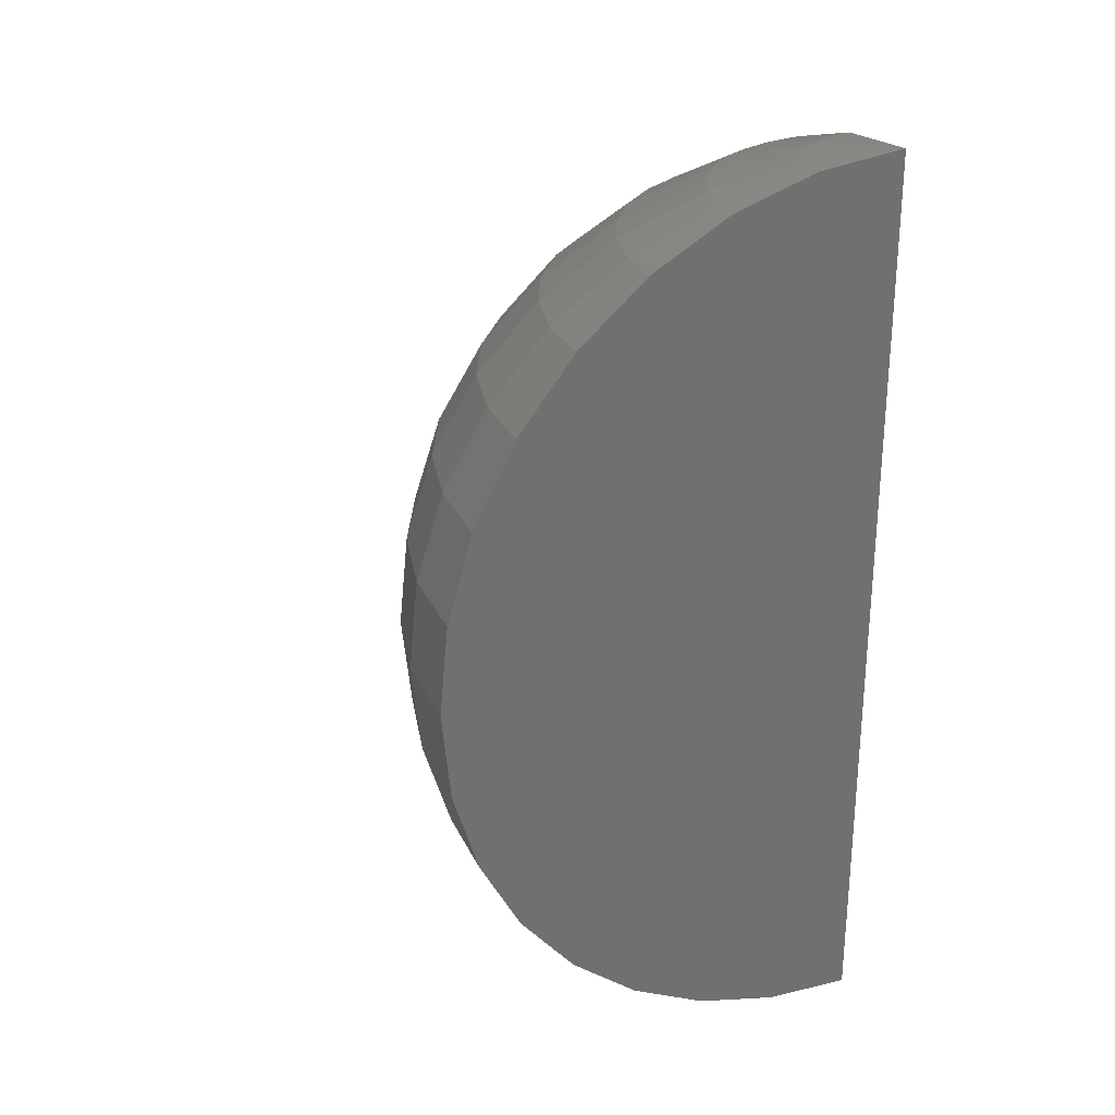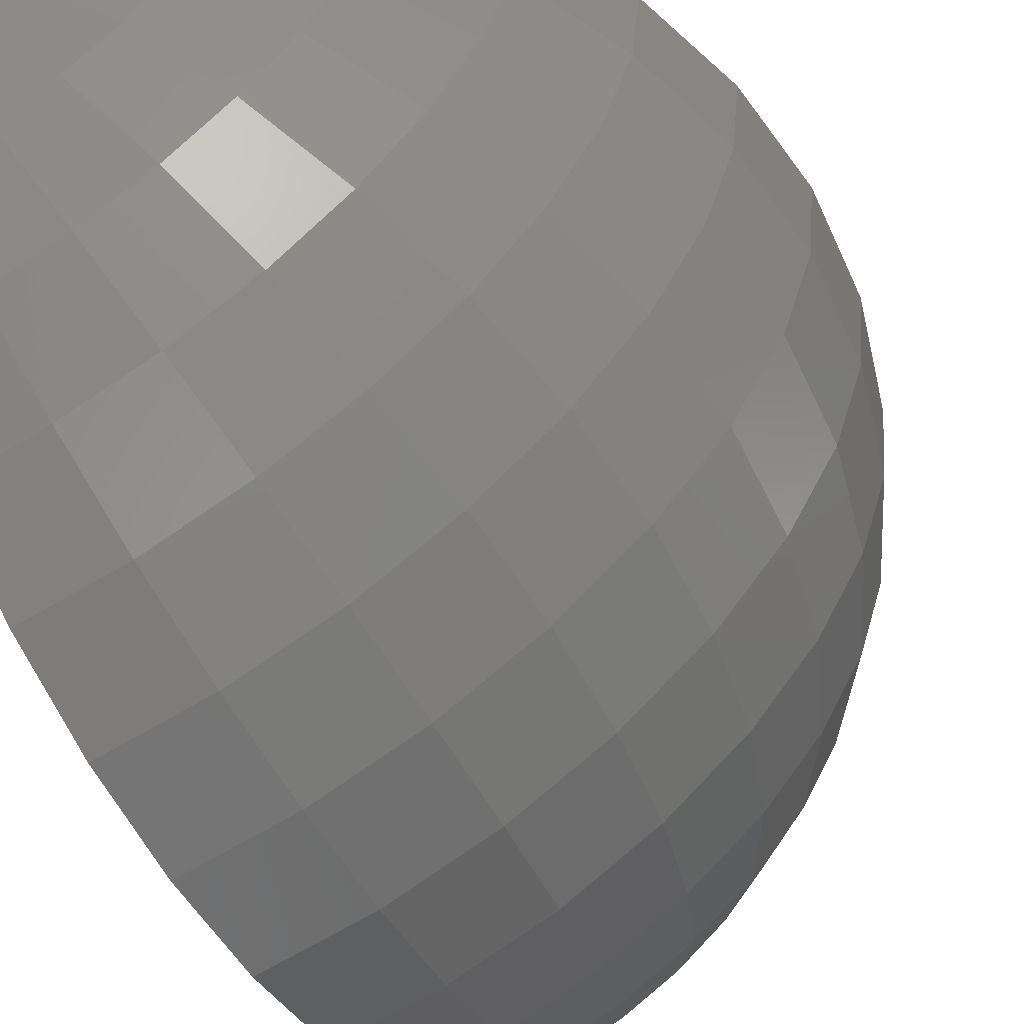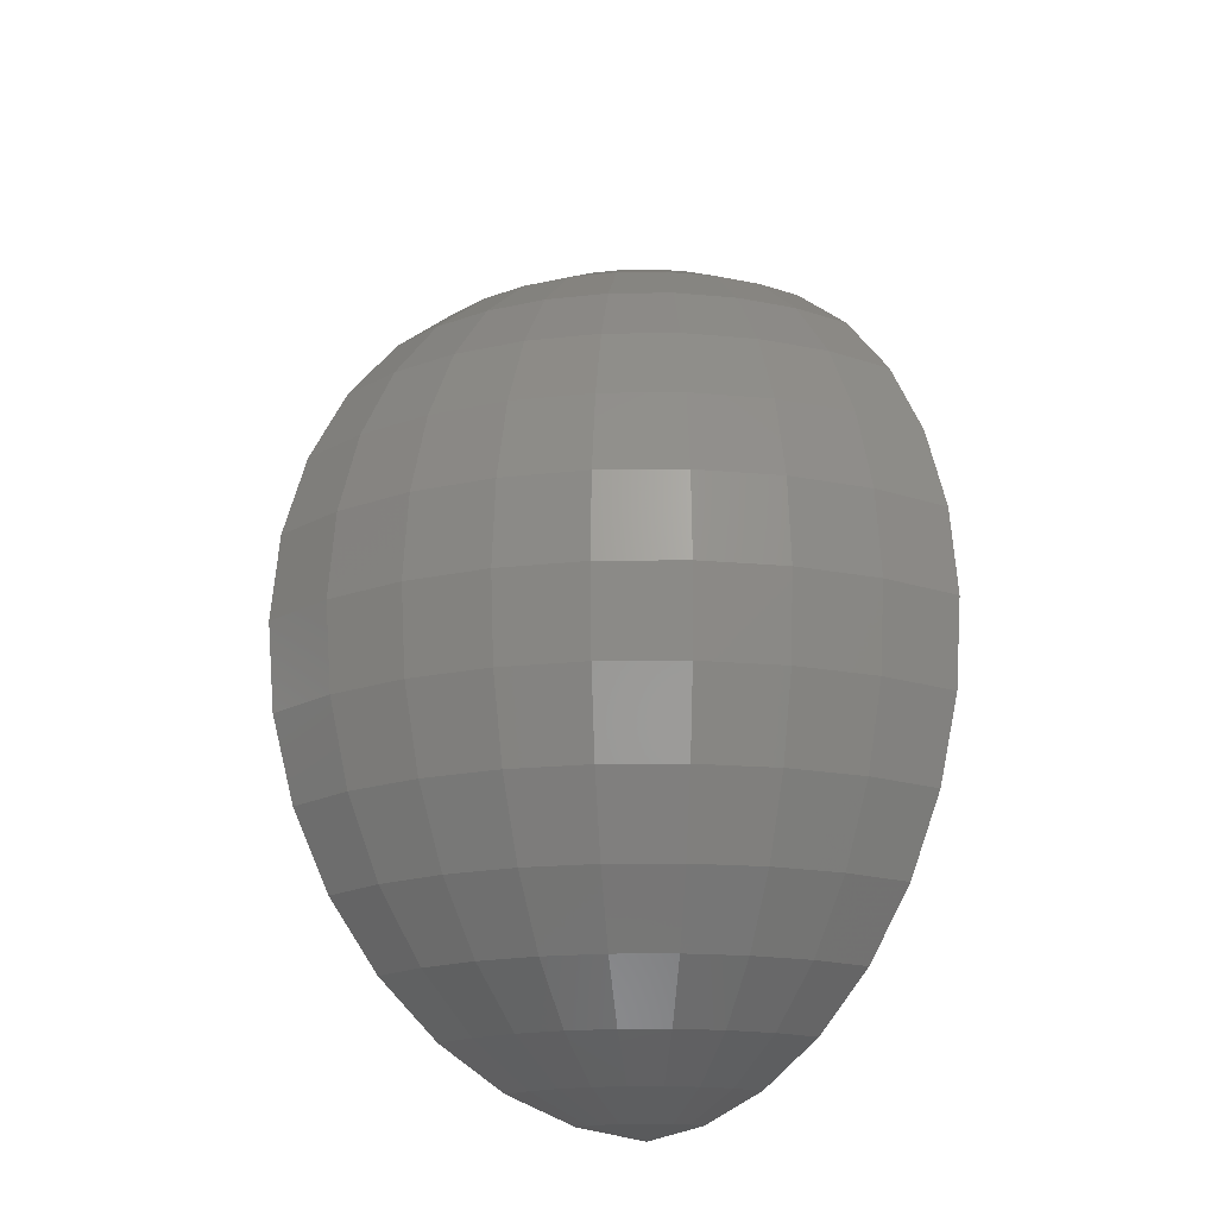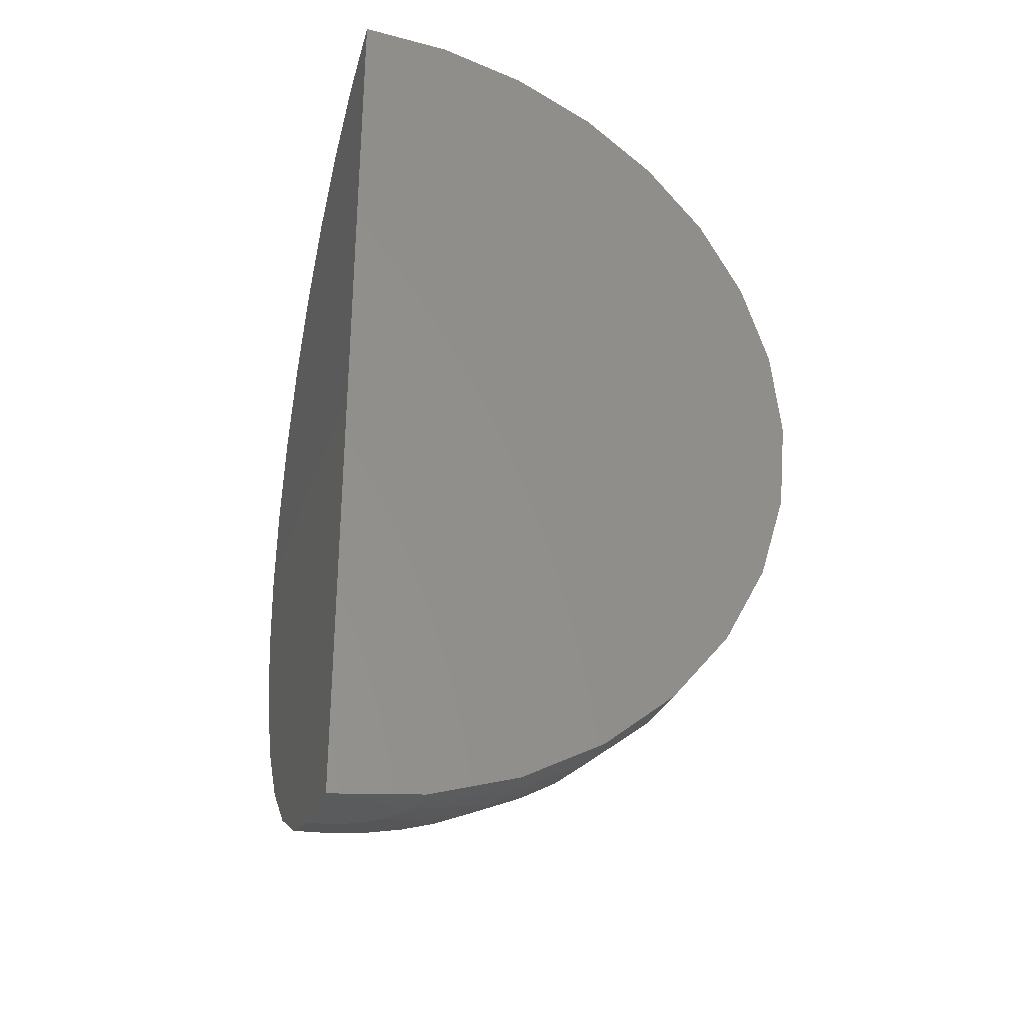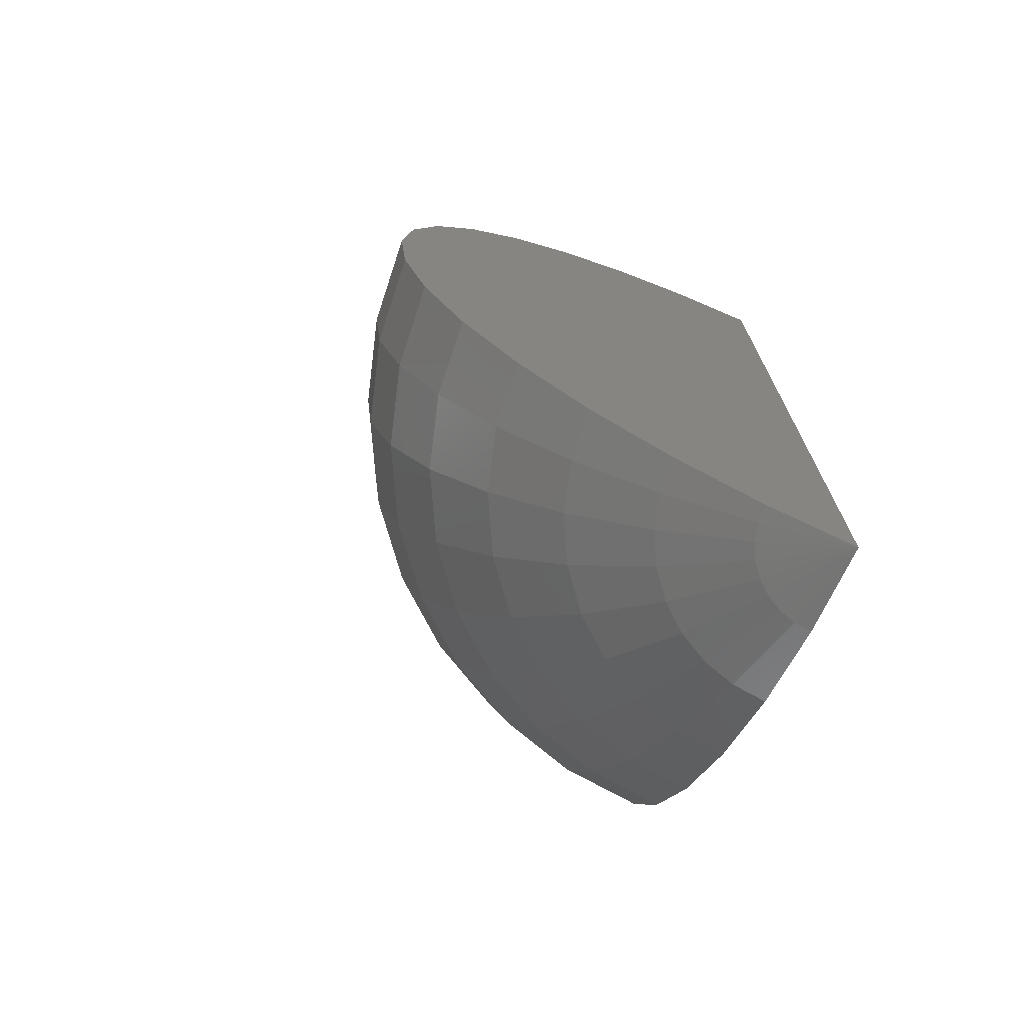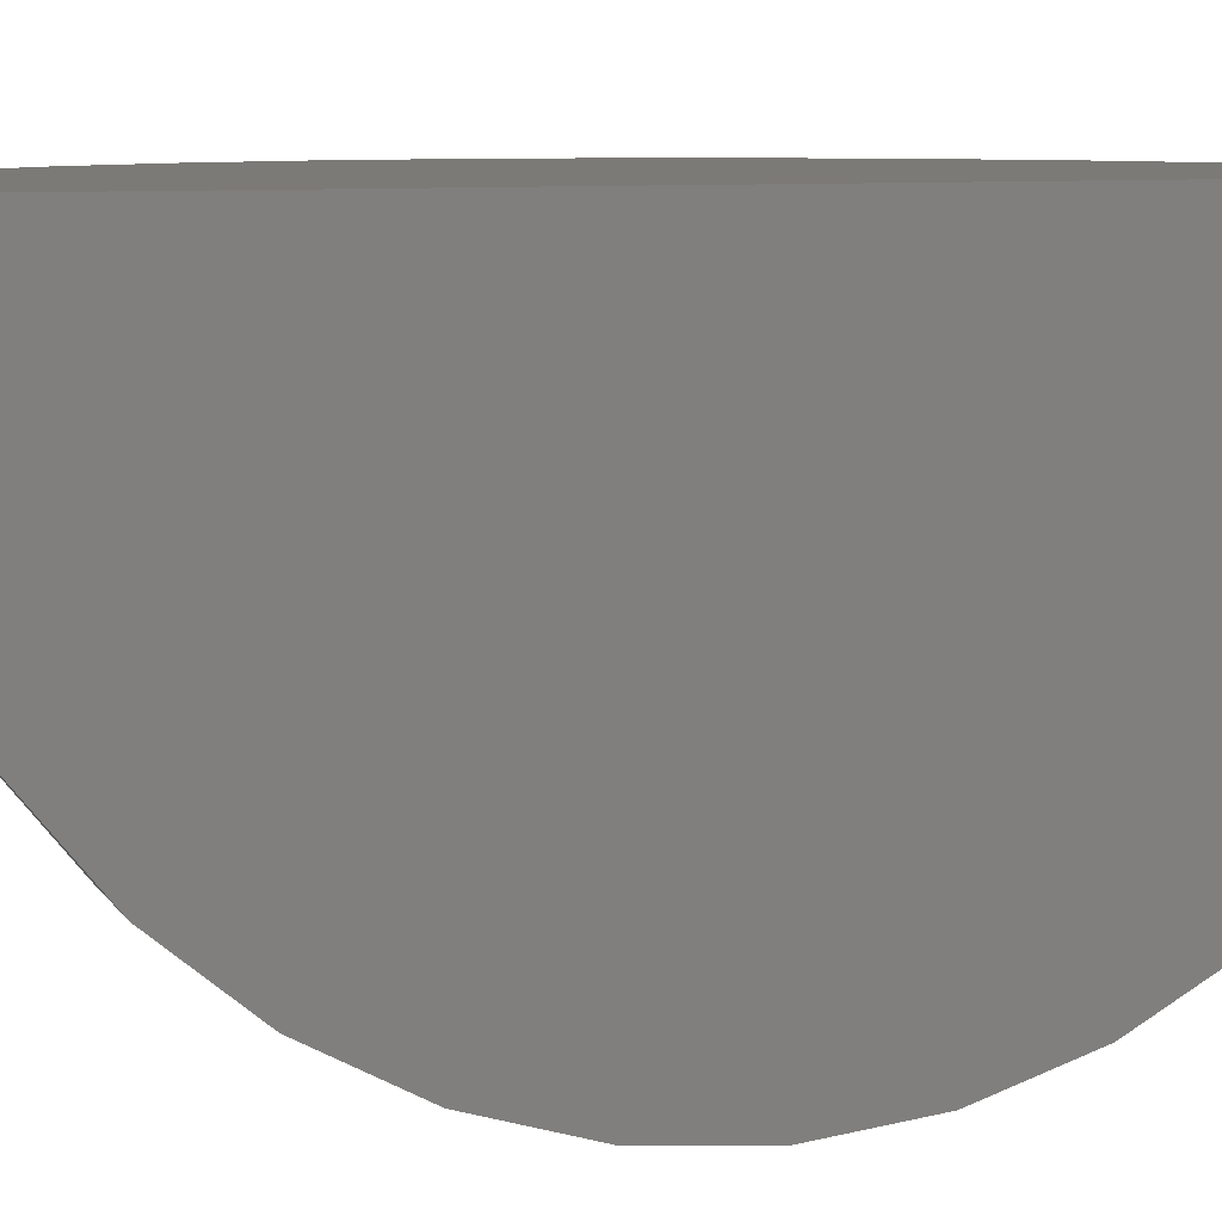
<metadata>
{"format":"stl","ext":"stl","renderer":"f3d","projection":"perspective","resolution":1024,"background":"white","views":[{"elev":27.4,"azim":153.9,"up":"+Z"},{"elev":-59.3,"azim":29.7,"up":"+Y"},{"elev":-18.2,"azim":52.0,"up":"+Z"},{"elev":-31.6,"azim":-104.9,"up":"+Z"},{"elev":-72.0,"azim":156.3,"up":"+Z"},{"elev":7.4,"azim":-112.0,"up":"+Y"}]}
</metadata>
<code>
# stl→obj: 138 verts, 272 faces
v 0 0.75 0.1484
v -1.67e-33 0.75 0.2969
v 0.02896 0.7502 0.294
v 0.0568 0.7503 0.2856
v 0.08247 0.7505 0.2719
v 0.105 0.7506 0.2534
v 0.1234 0.7508 0.2309
v 0.1371 0.7508 0.2052
v 0.1456 0.7509 0.1774
v 0.1484 0.7509 0.1484
v 0.1456 0.7509 0.1195
v 0.1371 0.7508 0.09163
v 0.1234 0.7508 0.06597
v 0.105 0.7506 0.04348
v 0.08247 0.7505 0.02502
v 0.0568 0.7503 0.0113
v 0.02896 0.7502 0.002852
v -1.67e-33 0.75 0
v -5.319e-18 0.721 0.002852
v -1.043e-17 0.6932 0.0113
v -1.515e-17 0.6675 0.02502
v -1.928e-17 0.645 0.04348
v -2.267e-17 0.6266 0.06597
v -2.519e-17 0.6129 0.09163
v -2.674e-17 0.6044 0.1195
v -2.727e-17 0.6016 0.1484
v -2.674e-17 0.6044 0.1774
v -2.519e-17 0.6129 0.2052
v -2.267e-17 0.6266 0.2309
v -1.928e-17 0.645 0.2534
v -1.515e-17 0.6675 0.2719
v -1.043e-17 0.6932 0.2856
v -5.319e-18 0.721 0.294
v 0.005671 0.7216 0.294
v 0.01112 0.7233 0.294
v 0.01614 0.726 0.294
v 0.02054 0.7296 0.294
v 0.02414 0.734 0.294
v 0.02681 0.739 0.294
v 0.02843 0.7445 0.294
v 0.02843 0.7445 0.002852
v 0.02681 0.739 0.002852
v 0.02414 0.734 0.002852
v 0.02054 0.7296 0.002852
v 0.01614 0.726 0.002852
v 0.01112 0.7233 0.002852
v 0.005671 0.7216 0.002852
v 0.05577 0.7392 0.2856
v 0.08097 0.7343 0.2719
v 0.1031 0.7301 0.2534
v 0.1212 0.7266 0.2309
v 0.1346 0.724 0.2052
v 0.1429 0.7224 0.1774
v 0.1457 0.7218 0.1484
v 0.1429 0.7224 0.1195
v 0.1346 0.724 0.09163
v 0.1212 0.7266 0.06597
v 0.1031 0.7301 0.04348
v 0.08097 0.7343 0.02502
v 0.05577 0.7392 0.0113
v 0.01112 0.6943 0.2856
v 0.01615 0.6691 0.2719
v 0.02056 0.6471 0.2534
v 0.02417 0.629 0.2309
v 0.02686 0.6155 0.2052
v 0.02851 0.6072 0.1774
v 0.02907 0.6044 0.1484
v 0.02851 0.6072 0.1195
v 0.02686 0.6155 0.09163
v 0.02417 0.629 0.06597
v 0.02056 0.6471 0.04348
v 0.01615 0.6691 0.02502
v 0.01112 0.6943 0.0113
v 0.02182 0.6976 0.2856
v 0.03168 0.6739 0.2719
v 0.04032 0.6531 0.2534
v 0.04741 0.636 0.2309
v 0.05268 0.6234 0.2052
v 0.05592 0.6156 0.1774
v 0.05702 0.6129 0.1484
v 0.05592 0.6156 0.1195
v 0.05268 0.6234 0.09163
v 0.04741 0.636 0.06597
v 0.04032 0.6531 0.04348
v 0.03168 0.6739 0.02502
v 0.02182 0.6976 0.0113
v 0.03167 0.7028 0.2856
v 0.04597 0.6815 0.2719
v 0.05851 0.6629 0.2534
v 0.06881 0.6475 0.2309
v 0.07645 0.6361 0.2052
v 0.08116 0.6291 0.1774
v 0.08275 0.6268 0.1484
v 0.08116 0.6291 0.1195
v 0.07645 0.6361 0.09163
v 0.06881 0.6475 0.06597
v 0.05851 0.6629 0.04348
v 0.04597 0.6815 0.02502
v 0.03167 0.7028 0.0113
v 0.04029 0.71 0.2856
v 0.05849 0.6919 0.2719
v 0.07445 0.676 0.2534
v 0.08754 0.663 0.2309
v 0.09727 0.6533 0.2052
v 0.1033 0.6474 0.1774
v 0.1053 0.6454 0.1484
v 0.1033 0.6474 0.1195
v 0.09727 0.6533 0.09163
v 0.08754 0.663 0.06597
v 0.07445 0.676 0.04348
v 0.05849 0.6919 0.02502
v 0.04029 0.71 0.0113
v 0.04735 0.7186 0.2856
v 0.06875 0.7044 0.2719
v 0.0875 0.692 0.2534
v 0.1029 0.6818 0.2309
v 0.1143 0.6742 0.2052
v 0.1214 0.6696 0.1774
v 0.1237 0.668 0.1484
v 0.1214 0.6696 0.1195
v 0.1143 0.6742 0.09163
v 0.1029 0.6818 0.06597
v 0.0875 0.692 0.04348
v 0.06875 0.7044 0.02502
v 0.04735 0.7186 0.0113
v 0.05258 0.7285 0.2856
v 0.07633 0.7188 0.2719
v 0.09716 0.7103 0.2534
v 0.1142 0.7033 0.2309
v 0.1269 0.6981 0.2052
v 0.1348 0.6949 0.1774
v 0.1374 0.6938 0.1484
v 0.1348 0.6949 0.1195
v 0.1269 0.6981 0.09163
v 0.1142 0.7033 0.06597
v 0.09716 0.7103 0.04348
v 0.07633 0.7188 0.02502
v 0.05258 0.7285 0.0113
f 1 2 3
f 1 3 4
f 1 4 5
f 1 5 6
f 1 6 7
f 1 7 8
f 1 8 9
f 1 9 10
f 1 10 11
f 1 11 12
f 1 12 13
f 1 13 14
f 1 14 15
f 1 15 16
f 1 16 17
f 1 17 18
f 1 18 19
f 1 19 20
f 1 20 21
f 1 21 22
f 1 22 23
f 1 23 24
f 1 24 25
f 1 25 26
f 1 26 27
f 1 27 28
f 1 28 29
f 1 29 30
f 1 30 31
f 1 31 32
f 1 32 33
f 1 33 2
f 2 33 34
f 2 34 35
f 2 35 36
f 2 36 37
f 2 37 38
f 2 38 39
f 2 39 40
f 2 40 3
f 18 17 41
f 18 41 42
f 18 42 43
f 18 43 44
f 18 44 45
f 18 45 46
f 18 46 47
f 18 47 19
f 3 40 4
f 4 40 48
f 4 48 5
f 5 48 49
f 5 49 6
f 6 49 50
f 6 50 7
f 7 50 51
f 7 51 8
f 8 51 52
f 8 52 9
f 9 52 53
f 9 53 10
f 10 53 54
f 10 54 11
f 11 54 55
f 11 55 12
f 12 55 56
f 12 56 13
f 13 56 57
f 13 57 14
f 14 57 58
f 14 58 15
f 15 58 59
f 15 59 16
f 16 59 60
f 16 60 17
f 17 60 41
f 34 33 61
f 61 33 32
f 61 32 62
f 62 32 31
f 62 31 63
f 63 31 30
f 63 30 64
f 64 30 29
f 64 29 65
f 65 29 28
f 65 28 66
f 66 28 27
f 66 27 67
f 67 27 26
f 67 26 68
f 68 26 25
f 68 25 69
f 69 25 24
f 69 24 70
f 70 24 23
f 70 23 71
f 71 23 22
f 71 22 72
f 72 22 21
f 72 21 73
f 73 21 20
f 73 20 47
f 47 20 19
f 35 34 74
f 74 34 61
f 74 61 75
f 75 61 62
f 75 62 76
f 76 62 63
f 76 63 77
f 77 63 64
f 77 64 78
f 78 64 65
f 78 65 79
f 79 65 66
f 79 66 80
f 80 66 67
f 80 67 81
f 81 67 68
f 81 68 82
f 82 68 69
f 82 69 83
f 83 69 70
f 83 70 84
f 84 70 71
f 84 71 85
f 85 71 72
f 85 72 86
f 86 72 73
f 86 73 46
f 46 73 47
f 36 35 87
f 87 35 74
f 87 74 88
f 88 74 75
f 88 75 89
f 89 75 76
f 89 76 90
f 90 76 77
f 90 77 91
f 91 77 78
f 91 78 92
f 92 78 79
f 92 79 93
f 93 79 80
f 93 80 94
f 94 80 81
f 94 81 95
f 95 81 82
f 95 82 96
f 96 82 83
f 96 83 97
f 97 83 84
f 97 84 98
f 98 84 85
f 98 85 99
f 99 85 86
f 99 86 45
f 45 86 46
f 37 36 100
f 100 36 87
f 100 87 101
f 101 87 88
f 101 88 102
f 102 88 89
f 102 89 103
f 103 89 90
f 103 90 104
f 104 90 91
f 104 91 105
f 105 91 92
f 105 92 106
f 106 92 93
f 106 93 107
f 107 93 94
f 107 94 108
f 108 94 95
f 108 95 109
f 109 95 96
f 109 96 110
f 110 96 97
f 110 97 111
f 111 97 98
f 111 98 112
f 112 98 99
f 112 99 44
f 44 99 45
f 38 37 113
f 113 37 100
f 113 100 114
f 114 100 101
f 114 101 115
f 115 101 102
f 115 102 116
f 116 102 103
f 116 103 117
f 117 103 104
f 117 104 118
f 118 104 105
f 118 105 119
f 119 105 106
f 119 106 120
f 120 106 107
f 120 107 121
f 121 107 108
f 121 108 122
f 122 108 109
f 122 109 123
f 123 109 110
f 123 110 124
f 124 110 111
f 124 111 125
f 125 111 112
f 125 112 43
f 43 112 44
f 39 38 126
f 126 38 113
f 126 113 127
f 127 113 114
f 127 114 128
f 128 114 115
f 128 115 129
f 129 115 116
f 129 116 130
f 130 116 117
f 130 117 131
f 131 117 118
f 131 118 132
f 132 118 119
f 132 119 133
f 133 119 120
f 133 120 134
f 134 120 121
f 134 121 135
f 135 121 122
f 135 122 136
f 136 122 123
f 136 123 137
f 137 123 124
f 137 124 138
f 138 124 125
f 138 125 42
f 42 125 43
f 40 39 48
f 48 39 126
f 48 126 49
f 49 126 127
f 49 127 50
f 50 127 128
f 50 128 51
f 51 128 129
f 51 129 52
f 52 129 130
f 52 130 53
f 53 130 131
f 53 131 54
f 54 131 132
f 54 132 55
f 55 132 133
f 55 133 56
f 56 133 134
f 56 134 57
f 57 134 135
f 57 135 58
f 58 135 136
f 58 136 59
f 59 136 137
f 59 137 60
f 60 137 138
f 60 138 41
f 41 138 42

</code>
